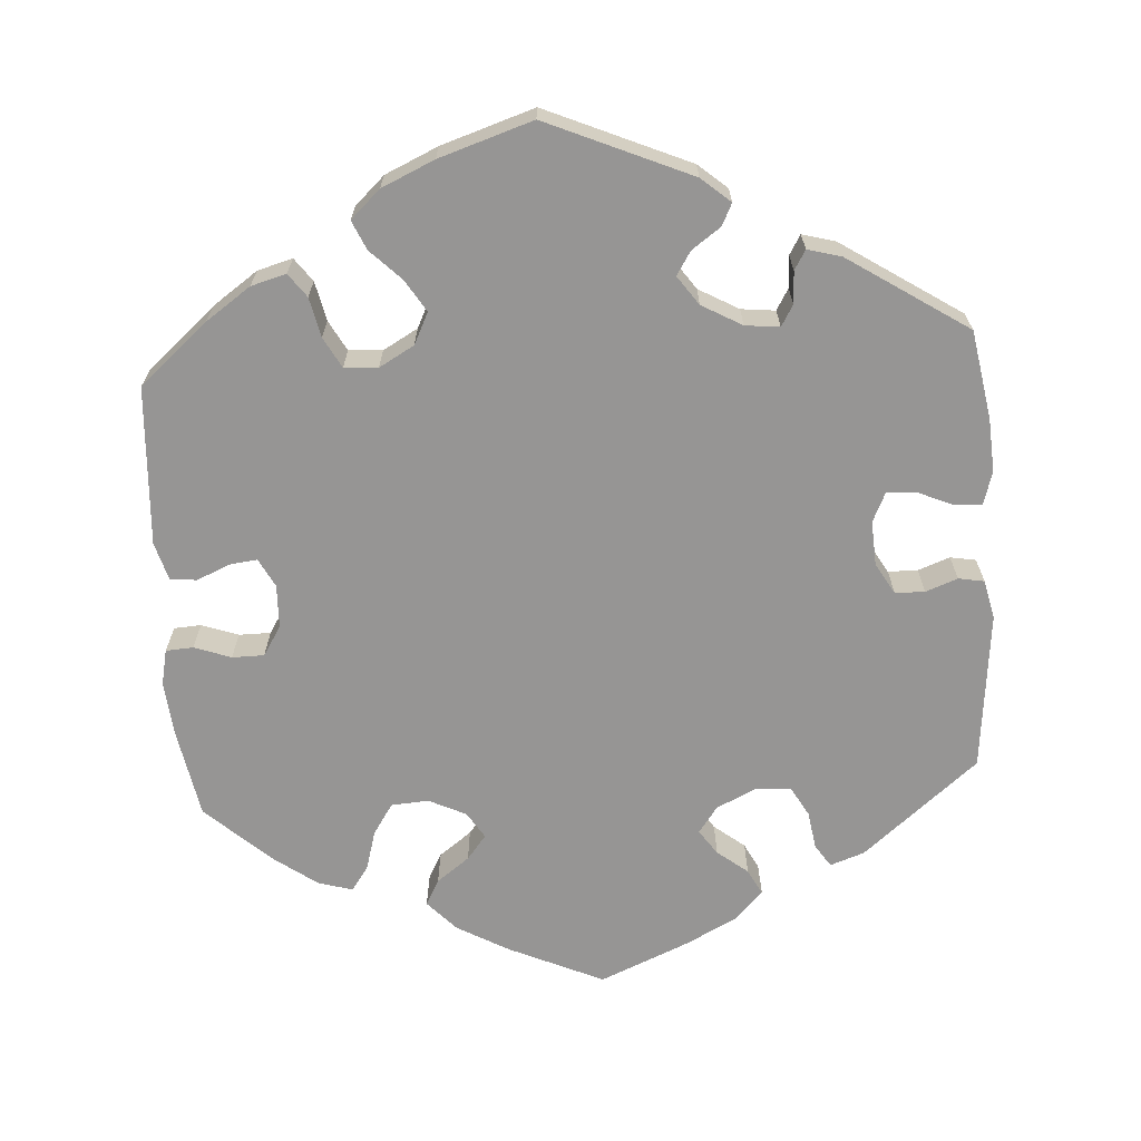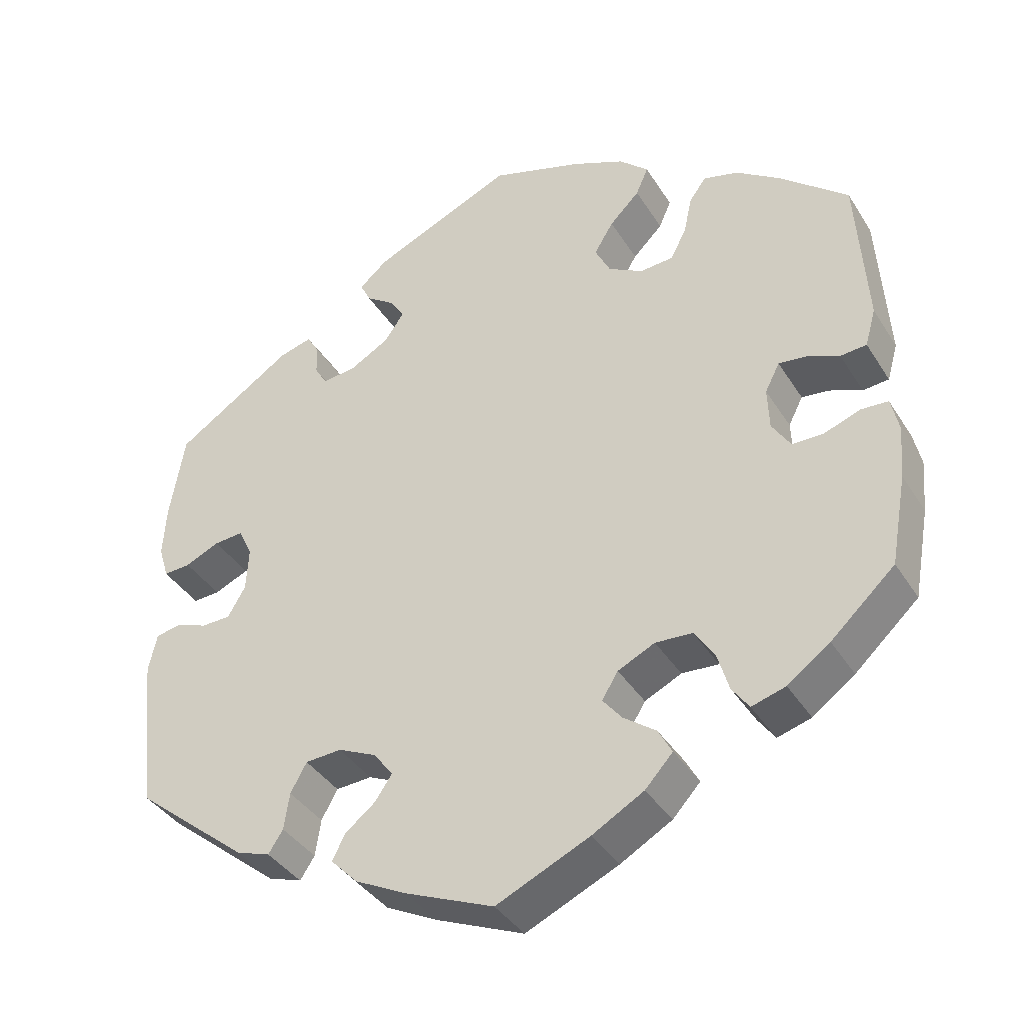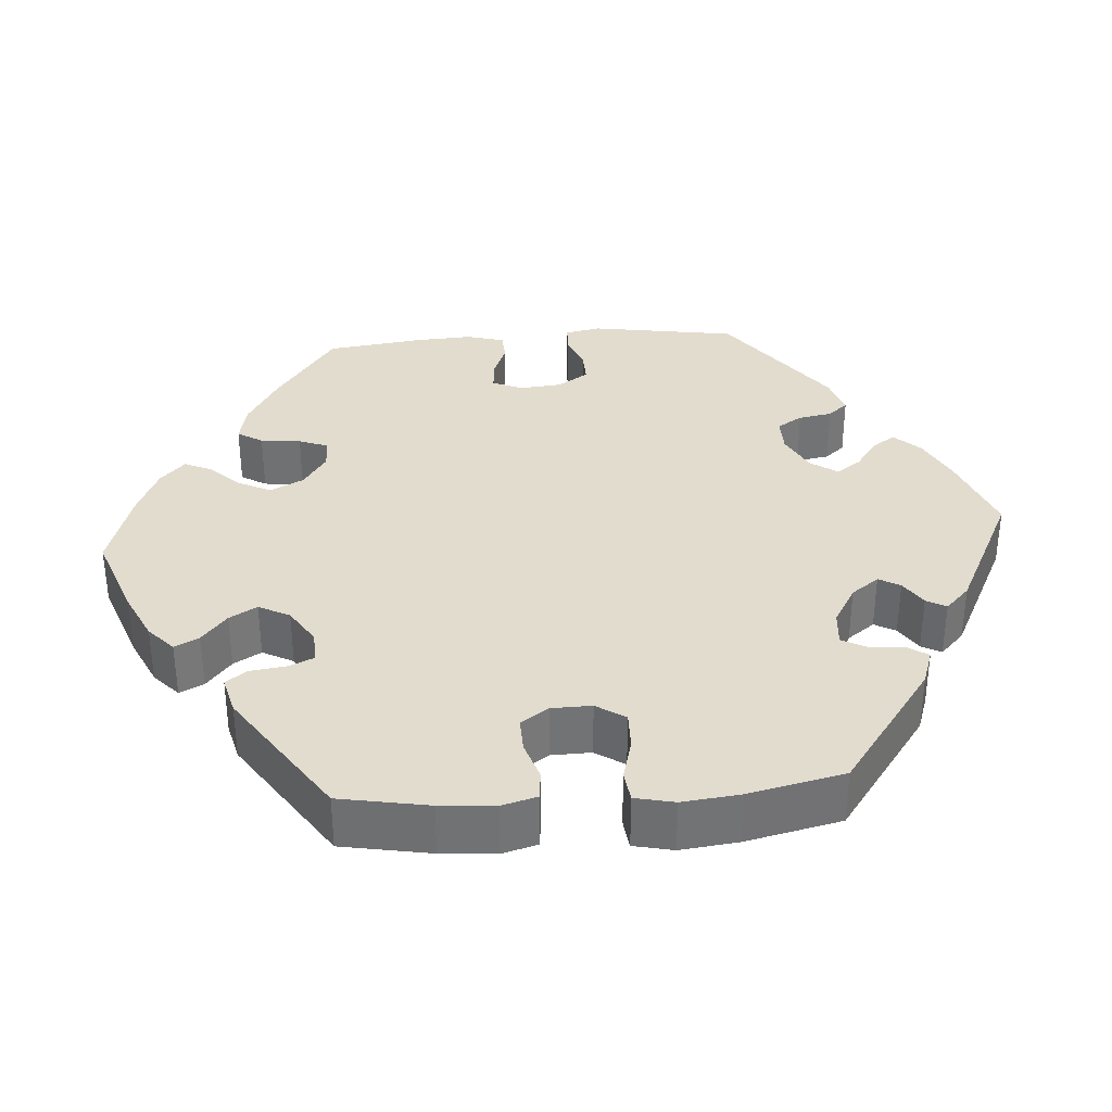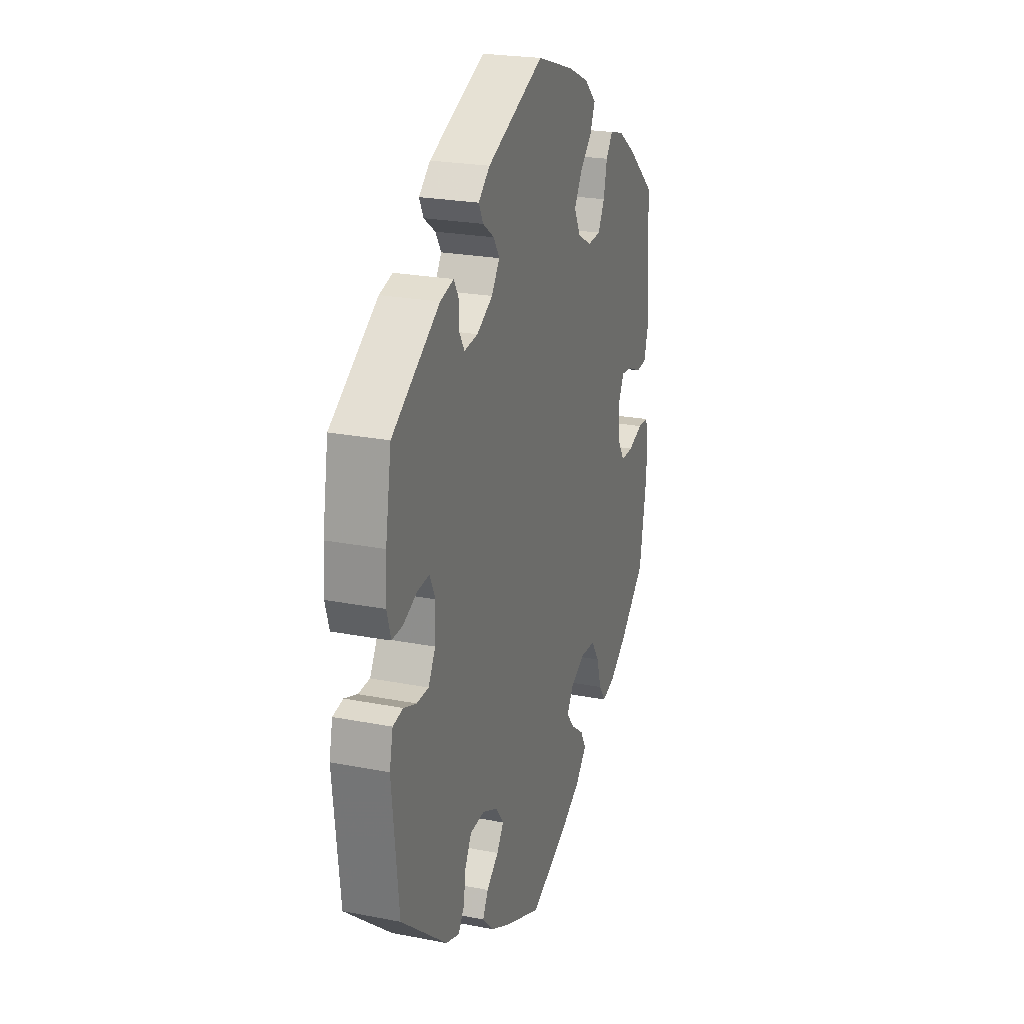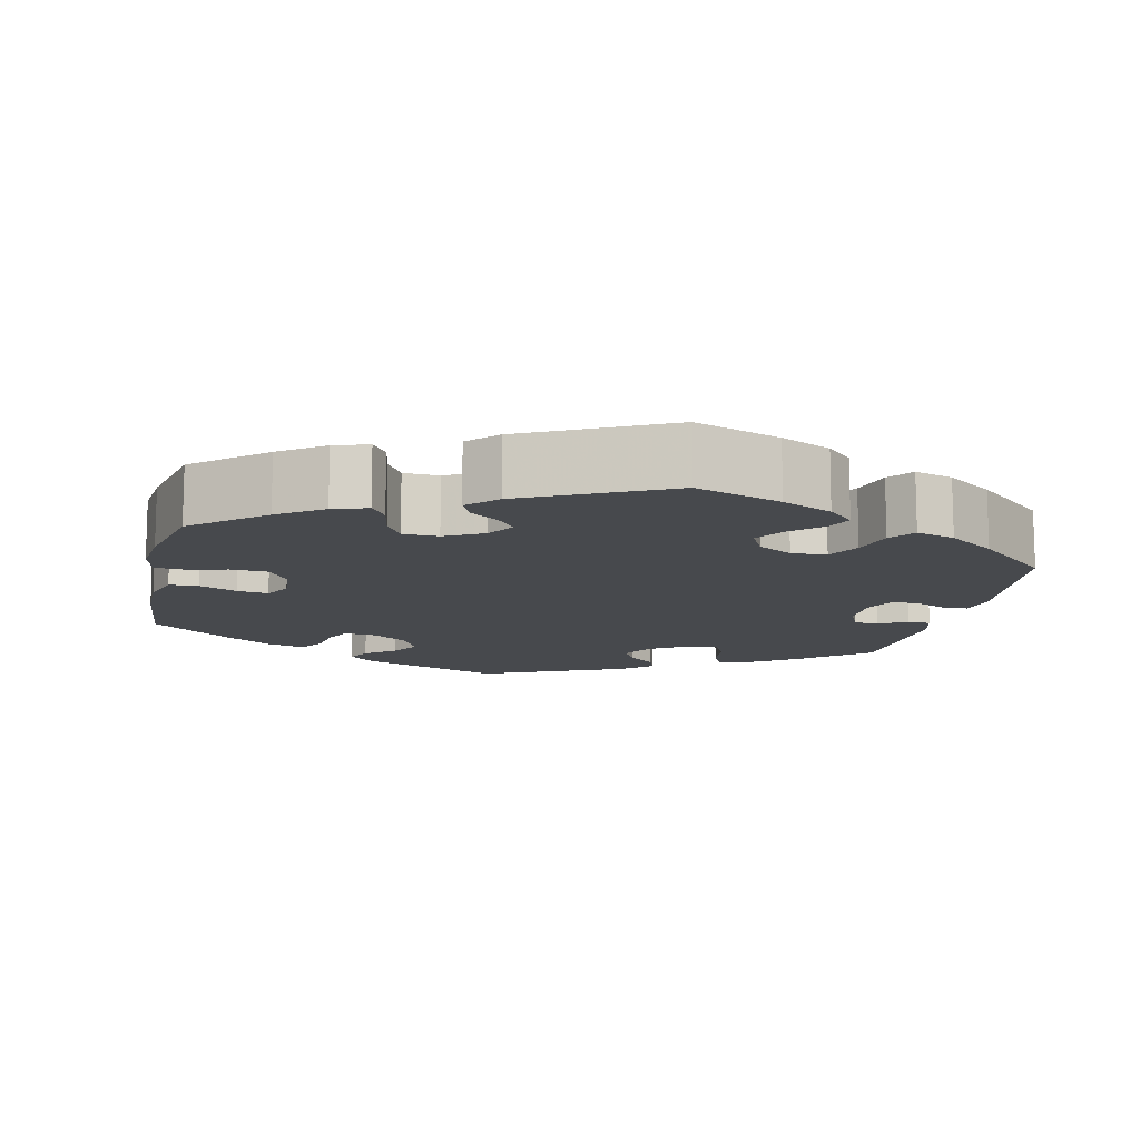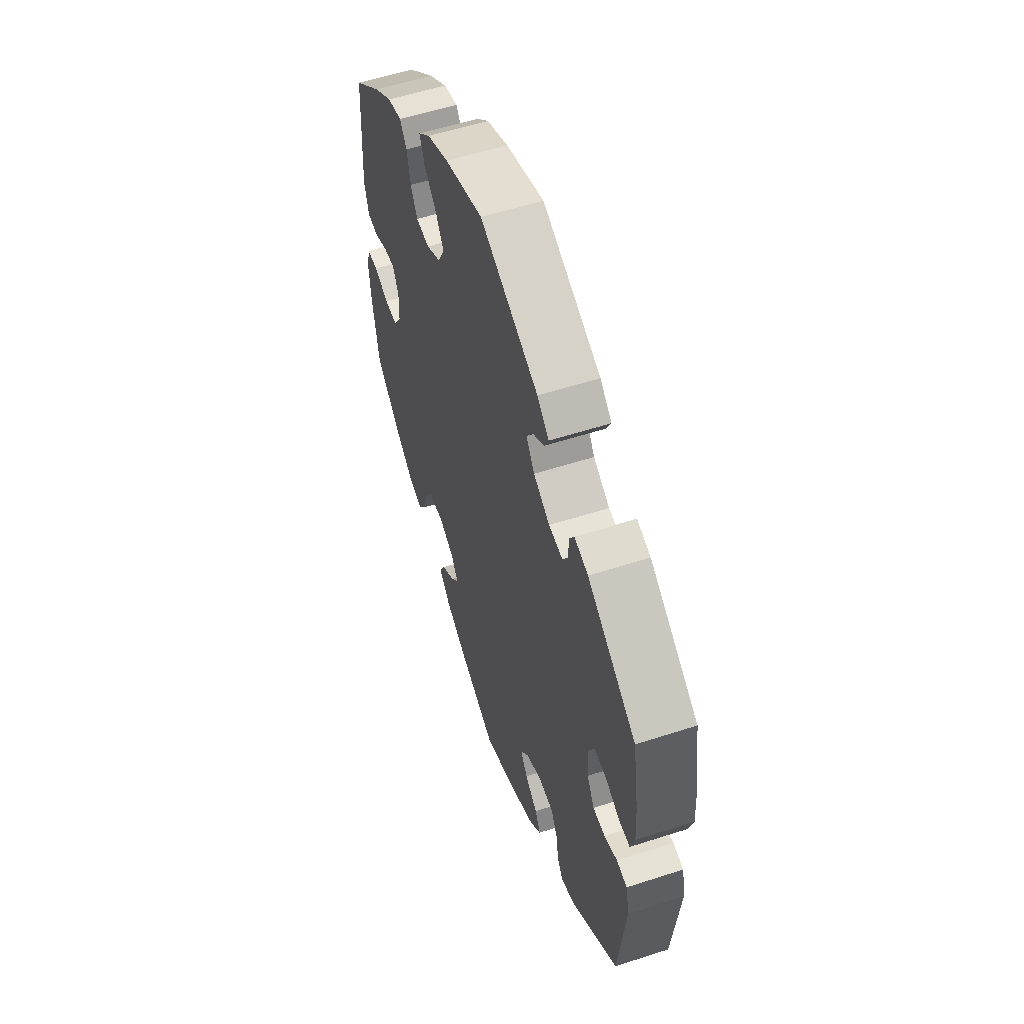
<metadata>
{"format":"obj","ext":"obj","renderer":"f3d","projection":"perspective","resolution":1024,"background":"white","views":[{"elev":-67.6,"azim":4.0,"up":"+Y"},{"elev":-38.6,"azim":-151.2,"up":"+Z"},{"elev":34.6,"azim":-34.4,"up":"+Y"},{"elev":23.3,"azim":108.3,"up":"+Z"},{"elev":-12.2,"azim":-72.5,"up":"+Y"},{"elev":56.2,"azim":71.2,"up":"+Z"}]}
</metadata>
<code>
v -0.12 0.07 -0.523
v -0.187 0.07 -0.485
v -0.223 0.07 -0.446
v -0.205 0.07 -0.413
v -0.163 0.07 -0.382
v -0.138 0.07 -0.351
v -0.159 0.07 -0.317
v -0.207 0.07 -0.294
v -0.255 0.07 -0.297
v -0.281 0.07 -0.336
v -0.296 0.07 -0.387
v -0.318 0.07 -0.418
v -0.362 0.07 -0.405
v -0.417 0.07 -0.365
v -0.5 0.07 -0.289
v -0.521 0.07 -0.173
v -0.527 0.07 -0.104
v -0.517 0.07 -0.059
v -0.482 0.07 -0.057
v -0.435 0.07 -0.074
v -0.394 0.07 -0.074
v -0.37 0.07 -0.036
v -0.368 0.07 0.019
v -0.387 0.07 0.056
v -0.422 0.07 0.052
v -0.465 0.07 0.034
v -0.499 0.07 0.037
v -0.513 0.07 0.086
v -0.5 0.07 0.289
v -0.412 0.07 0.364
v -0.354 0.07 0.404
v -0.309 0.07 0.416
v -0.287 0.07 0.386
v -0.276 0.07 0.335
v -0.255 0.07 0.296
v -0.212 0.07 0.293
v -0.167 0.07 0.318
v -0.147 0.07 0.358
v -0.172 0.07 0.399
v -0.211 0.07 0.438
v -0.227 0.07 0.475
v -0.189 0.07 0.51
v -0.121 0.07 0.54
v -0.001 0.07 0.578
v 0.183 0.07 0.497
v 0.22 0.07 0.465
v 0.206 0.07 0.437
v 0.169 0.07 0.411
v 0.15 0.07 0.381
v 0.176 0.07 0.344
v 0.227 0.07 0.315
v 0.271 0.07 0.31
v 0.287 0.07 0.337
v 0.289 0.07 0.378
v 0.304 0.07 0.403
v 0.347 0.07 0.391
v 0.5 0.07 0.29
v 0.519 0.07 0.176
v 0.523 0.07 0.109
v 0.51 0.07 0.066
v 0.475 0.07 0.068
v 0.43 0.07 0.088
v 0.392 0.07 0.091
v 0.374 0.07 0.053
v 0.377 0.07 -0.004
v 0.4 0.07 -0.044
v 0.438 0.07 -0.045
v 0.479 0.07 -0.03
v 0.512 0.07 -0.036
v 0.523 0.07 -0.086
v 0.501 0.07 -0.289
v 0.353 0.07 -0.41
v 0.309 0.07 -0.425
v 0.29 0.07 -0.396
v 0.283 0.07 -0.348
v 0.262 0.07 -0.31
v 0.215 0.07 -0.307
v 0.165 0.07 -0.33
v 0.14 0.07 -0.364
v 0.162 0.07 -0.396
v 0.201 0.07 -0.427
v 0.218 0.07 -0.46
v 0.183 0.07 -0.496
v 0.116 0.07 -0.53
v 0.001 0.07 -0.578
v -0.12 0 -0.523
v -0.187 0 -0.485
v -0.223 0 -0.446
v -0.205 0 -0.413
v -0.163 0 -0.382
v -0.138 0 -0.351
v -0.159 0 -0.317
v -0.207 0 -0.294
v -0.255 0 -0.297
v -0.281 0 -0.336
v -0.296 0 -0.387
v -0.318 0 -0.418
v -0.362 0 -0.405
v -0.417 0 -0.365
v -0.5 0 -0.289
v -0.521 0 -0.173
v -0.527 0 -0.104
v -0.517 0 -0.059
v -0.482 0 -0.057
v -0.435 0 -0.074
v -0.394 0 -0.074
v -0.37 0 -0.036
v -0.368 0 0.019
v -0.387 0 0.056
v -0.422 0 0.052
v -0.465 0 0.034
v -0.499 0 0.037
v -0.513 0 0.086
v -0.5 0 0.289
v -0.412 0 0.364
v -0.354 0 0.404
v -0.309 0 0.416
v -0.287 0 0.386
v -0.276 0 0.335
v -0.255 0 0.296
v -0.212 0 0.293
v -0.167 0 0.318
v -0.147 0 0.358
v -0.172 0 0.399
v -0.211 0 0.438
v -0.227 0 0.475
v -0.189 0 0.51
v -0.121 0 0.54
v -0.001 0 0.578
v 0.183 0 0.497
v 0.22 0 0.465
v 0.206 0 0.437
v 0.169 0 0.411
v 0.15 0 0.381
v 0.176 0 0.344
v 0.227 0 0.315
v 0.271 0 0.31
v 0.287 0 0.337
v 0.289 0 0.378
v 0.304 0 0.403
v 0.347 0 0.391
v 0.5 0 0.29
v 0.519 0 0.176
v 0.523 0 0.109
v 0.51 0 0.066
v 0.475 0 0.068
v 0.43 0 0.088
v 0.392 0 0.091
v 0.374 0 0.053
v 0.377 0 -0.004
v 0.4 0 -0.044
v 0.438 0 -0.045
v 0.479 0 -0.03
v 0.512 0 -0.036
v 0.523 0 -0.086
v 0.501 0 -0.289
v 0.353 0 -0.41
v 0.309 0 -0.425
v 0.29 0 -0.396
v 0.283 0 -0.348
v 0.262 0 -0.31
v 0.215 0 -0.307
v 0.165 0 -0.33
v 0.14 0 -0.364
v 0.162 0 -0.396
v 0.201 0 -0.427
v 0.218 0 -0.46
v 0.183 0 -0.496
v 0.116 0 -0.53
v 0.001 0 -0.578
f 80 81 82 83
f 79 80 83 84
f 72 73 74 75
f 72 75 76
f 71 72 76
f 70 71 76 77
f 67 68 69 70
f 66 67 70 77
f 59 60 61 62
f 59 62 63
f 58 59 63
f 57 58 63
f 56 57 63
f 53 54 55 56
f 52 53 56 63
f 51 52 63 64
f 45 46 47 48
f 45 48 49
f 44 45 49
f 43 44 49 50
f 39 40 41 42
f 38 39 42 43
f 31 32 33 34
f 31 34 35
f 30 31 35
f 29 30 35
f 28 29 35 36
f 25 26 27 28
f 24 25 28 36
f 17 18 19 20
f 17 20 21
f 16 17 21
f 15 16 21
f 14 15 21 22
f 10 11 12 13
f 9 10 13 14
f 2 3 4 5
f 2 5 6
f 1 2 6
f 79 84 85 1
f 65 66 77 78
f 50 51 64 65
f 38 43 50 65
f 37 38 65 78
f 23 24 36 37
f 22 23 37 78
f 9 14 22
f 8 9 22
f 7 8 22 78
f 6 7 78 79
f 1 6 79
f 168 167 166 165
f 169 168 165 164
f 160 159 158 157
f 161 160 157
f 161 157 156
f 162 161 156 155
f 155 154 153 152
f 162 155 152 151
f 147 146 145 144
f 148 147 144
f 148 144 143
f 148 143 142
f 148 142 141
f 141 140 139 138
f 148 141 138 137
f 149 148 137 136
f 133 132 131 130
f 134 133 130
f 134 130 129
f 135 134 129 128
f 127 126 125 124
f 128 127 124 123
f 119 118 117 116
f 120 119 116
f 120 116 115
f 120 115 114
f 121 120 114 113
f 113 112 111 110
f 121 113 110 109
f 105 104 103 102
f 106 105 102
f 106 102 101
f 106 101 100
f 107 106 100 99
f 98 97 96 95
f 99 98 95 94
f 90 89 88 87
f 91 90 87
f 91 87 86
f 86 170 169 164
f 163 162 151 150
f 150 149 136 135
f 150 135 128 123
f 163 150 123 122
f 122 121 109 108
f 163 122 108 107
f 107 99 94
f 107 94 93
f 163 107 93 92
f 164 163 92 91
f 164 91 86
f 1 86 87 2
f 2 87 88 3
f 3 88 89 4
f 4 89 90 5
f 5 90 91 6
f 6 91 92 7
f 7 92 93 8
f 8 93 94 9
f 9 94 95 10
f 10 95 96 11
f 11 96 97 12
f 12 97 98 13
f 13 98 99 14
f 14 99 100 15
f 15 100 101 16
f 16 101 102 17
f 17 102 103 18
f 18 103 104 19
f 19 104 105 20
f 20 105 106 21
f 21 106 107 22
f 22 107 108 23
f 23 108 109 24
f 24 109 110 25
f 25 110 111 26
f 26 111 112 27
f 27 112 113 28
f 28 113 114 29
f 29 114 115 30
f 30 115 116 31
f 31 116 117 32
f 32 117 118 33
f 33 118 119 34
f 34 119 120 35
f 35 120 121 36
f 36 121 122 37
f 37 122 123 38
f 38 123 124 39
f 39 124 125 40
f 40 125 126 41
f 41 126 127 42
f 42 127 128 43
f 43 128 129 44
f 44 129 130 45
f 45 130 131 46
f 46 131 132 47
f 47 132 133 48
f 48 133 134 49
f 49 134 135 50
f 50 135 136 51
f 51 136 137 52
f 52 137 138 53
f 53 138 139 54
f 54 139 140 55
f 55 140 141 56
f 56 141 142 57
f 57 142 143 58
f 58 143 144 59
f 59 144 145 60
f 60 145 146 61
f 61 146 147 62
f 62 147 148 63
f 63 148 149 64
f 64 149 150 65
f 65 150 151 66
f 66 151 152 67
f 67 152 153 68
f 68 153 154 69
f 69 154 155 70
f 70 155 156 71
f 71 156 157 72
f 72 157 158 73
f 73 158 159 74
f 74 159 160 75
f 75 160 161 76
f 76 161 162 77
f 77 162 163 78
f 78 163 164 79
f 79 164 165 80
f 80 165 166 81
f 81 166 167 82
f 82 167 168 83
f 83 168 169 84
f 84 169 170 85
f 85 170 86 1

</code>
